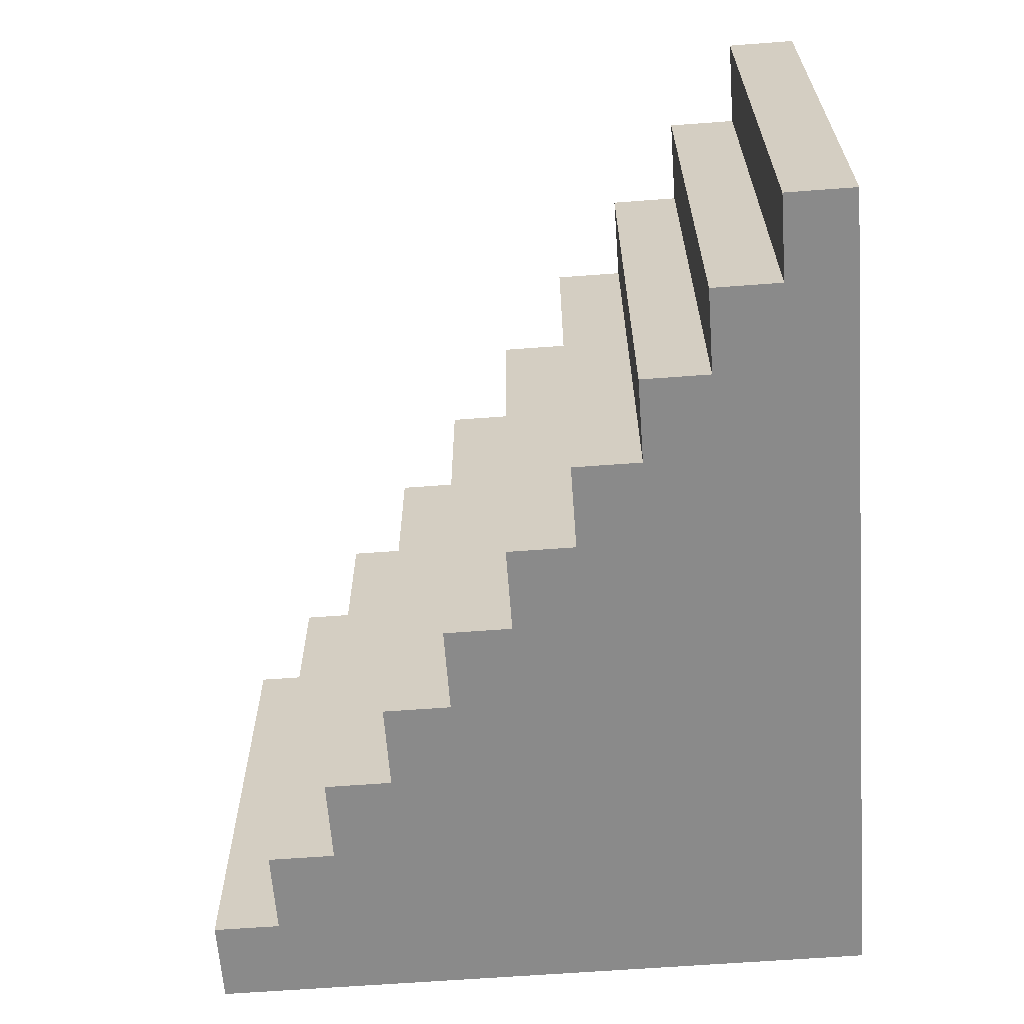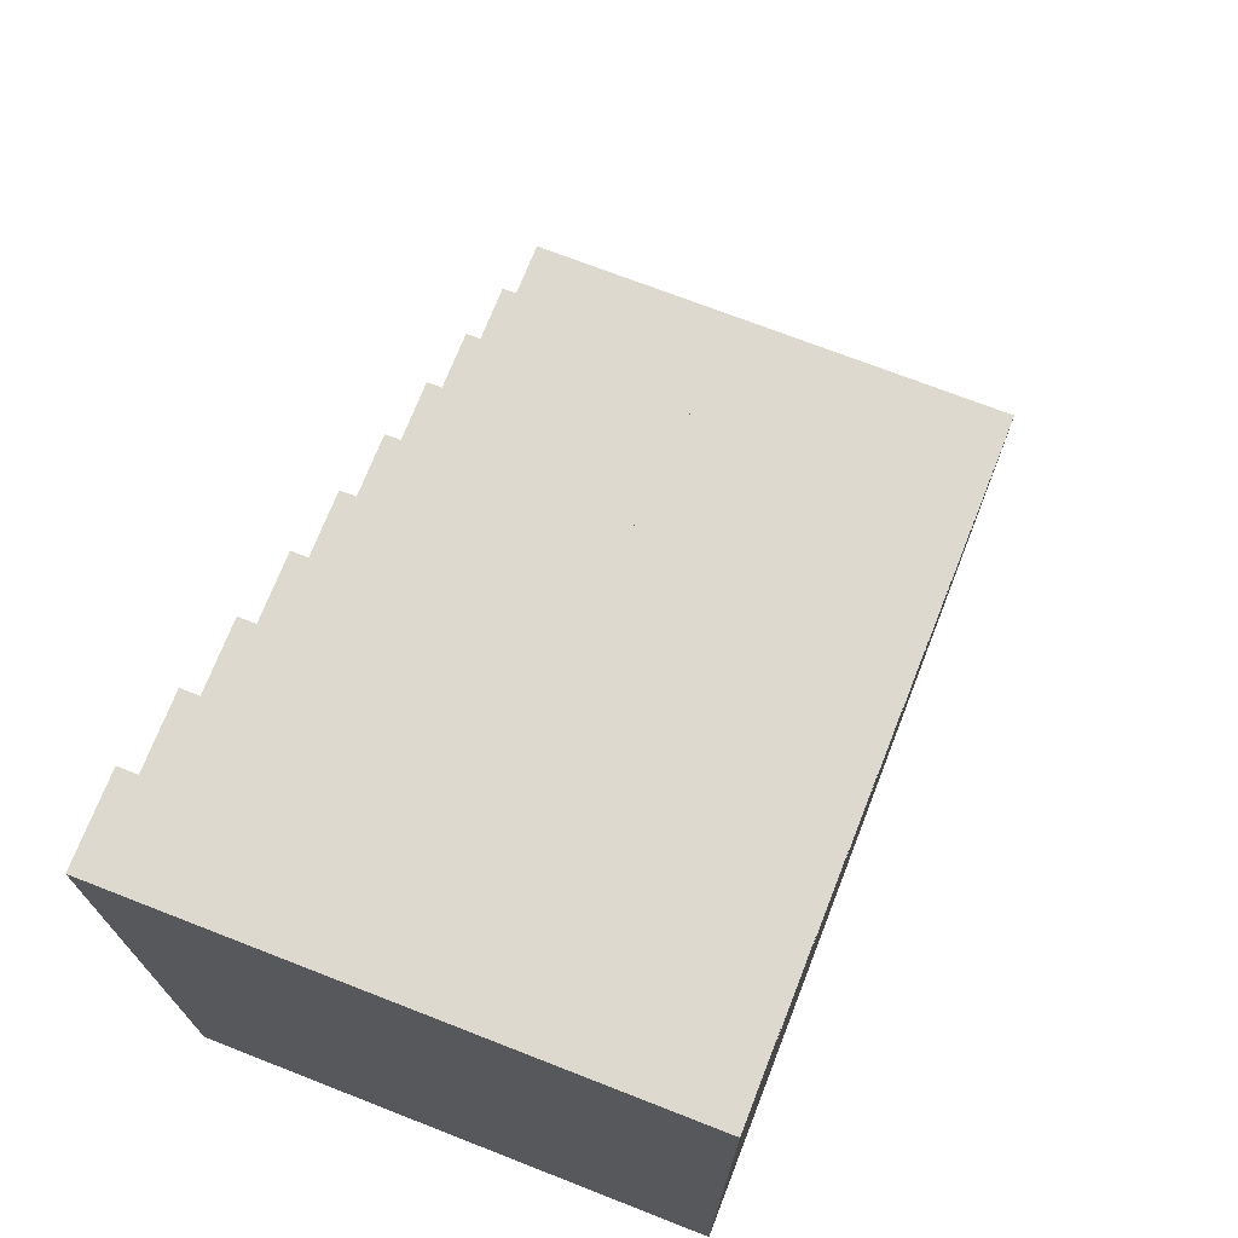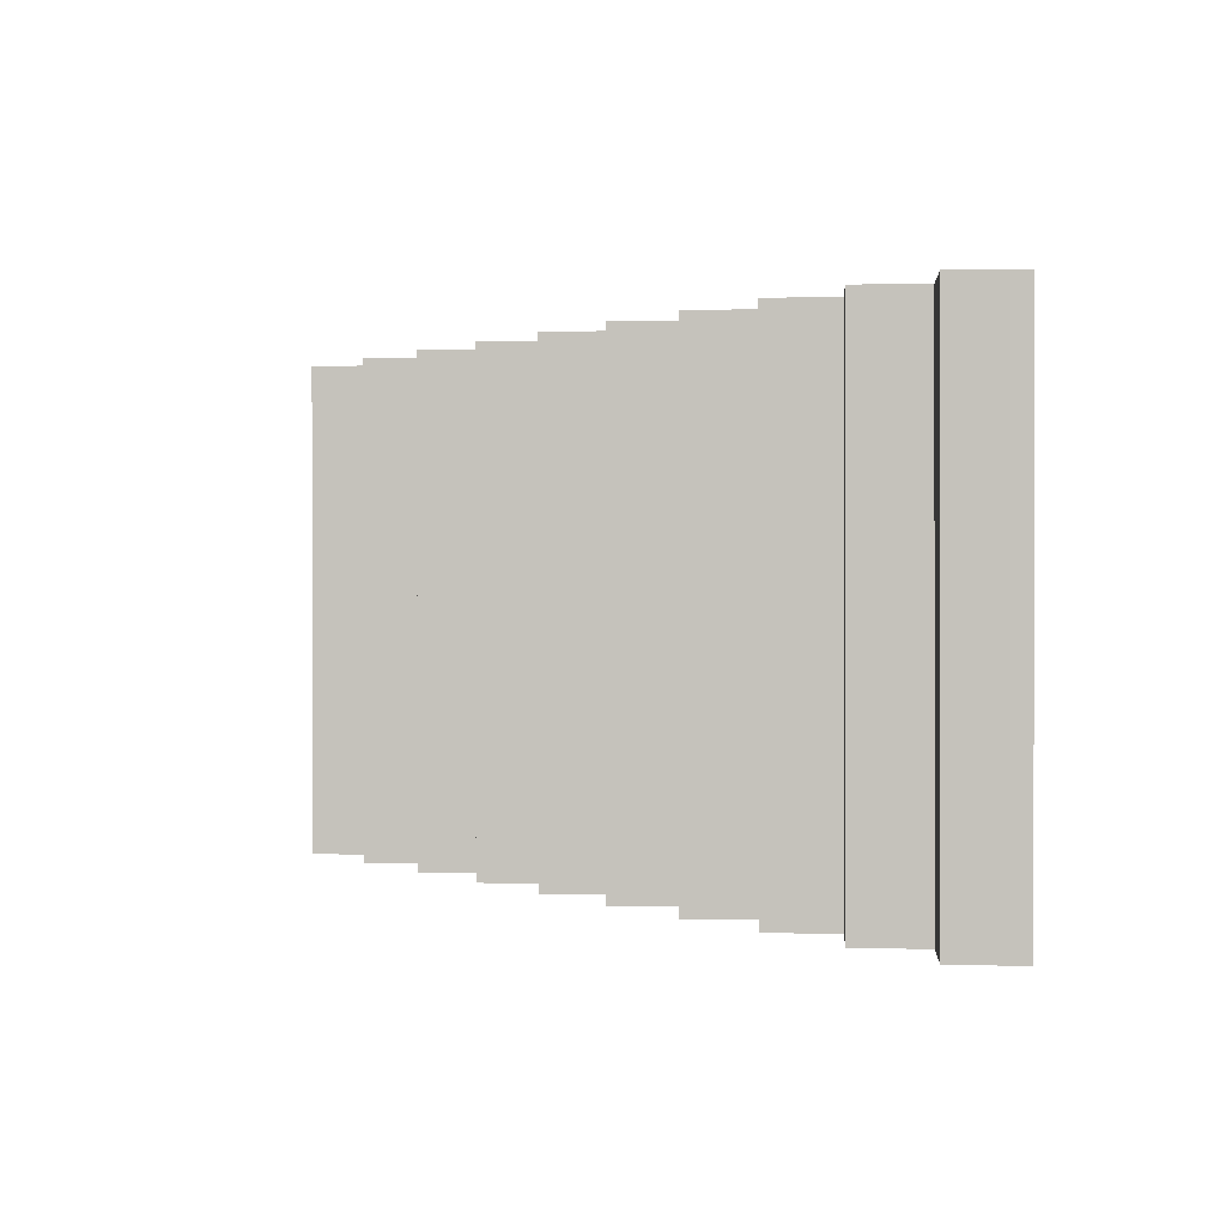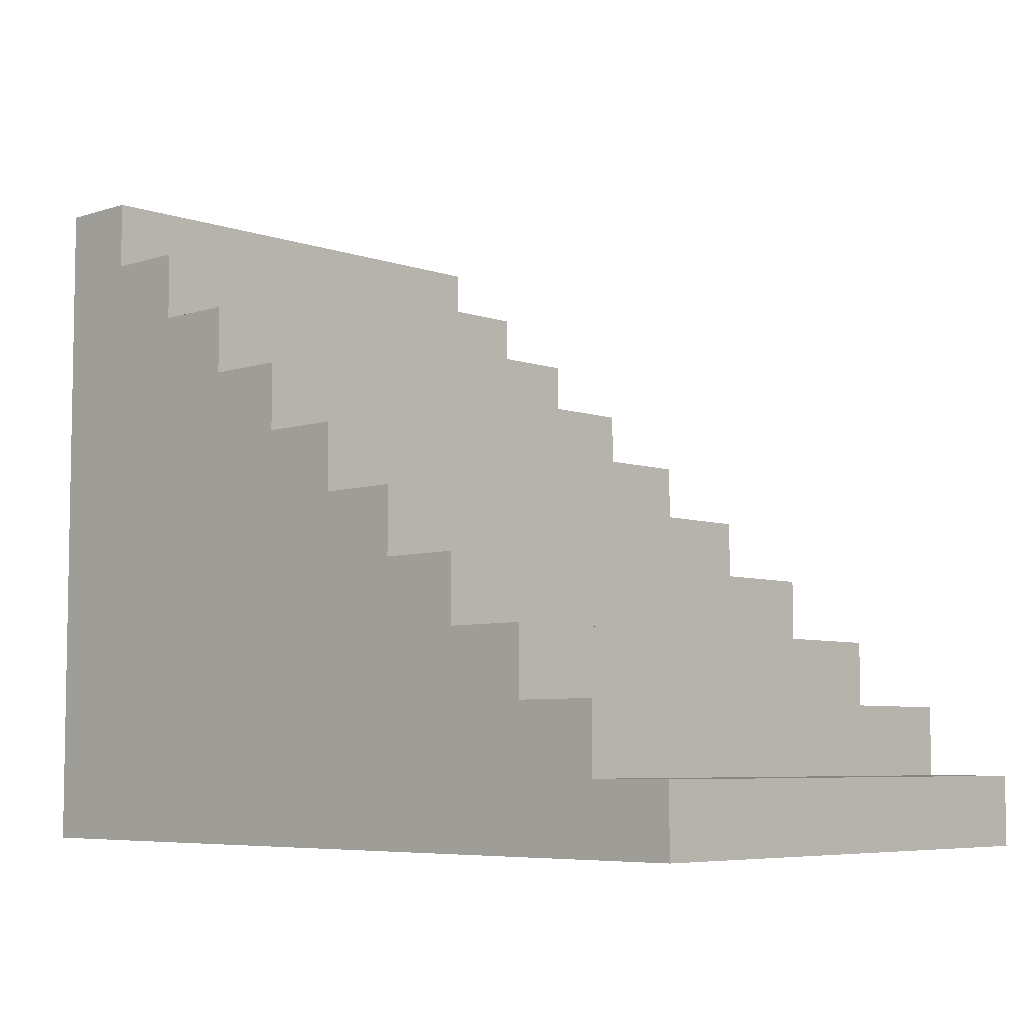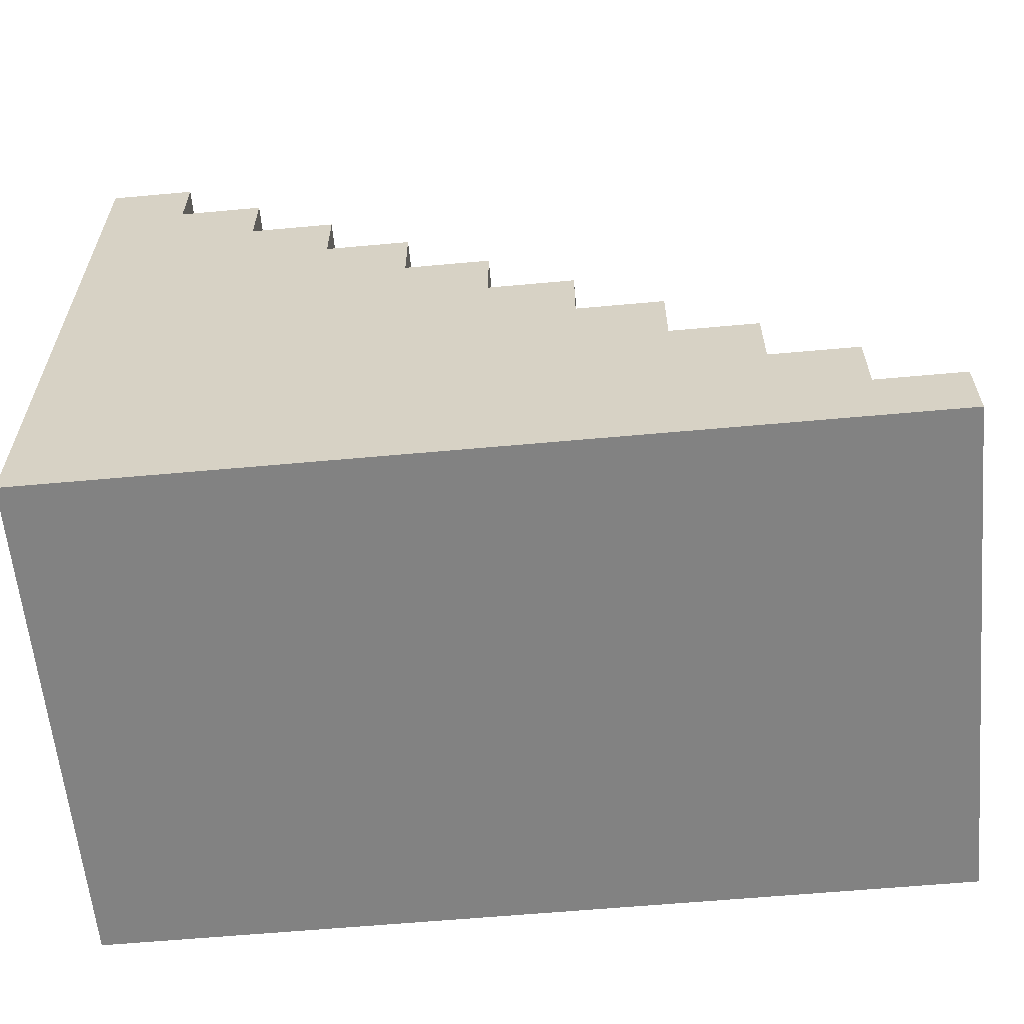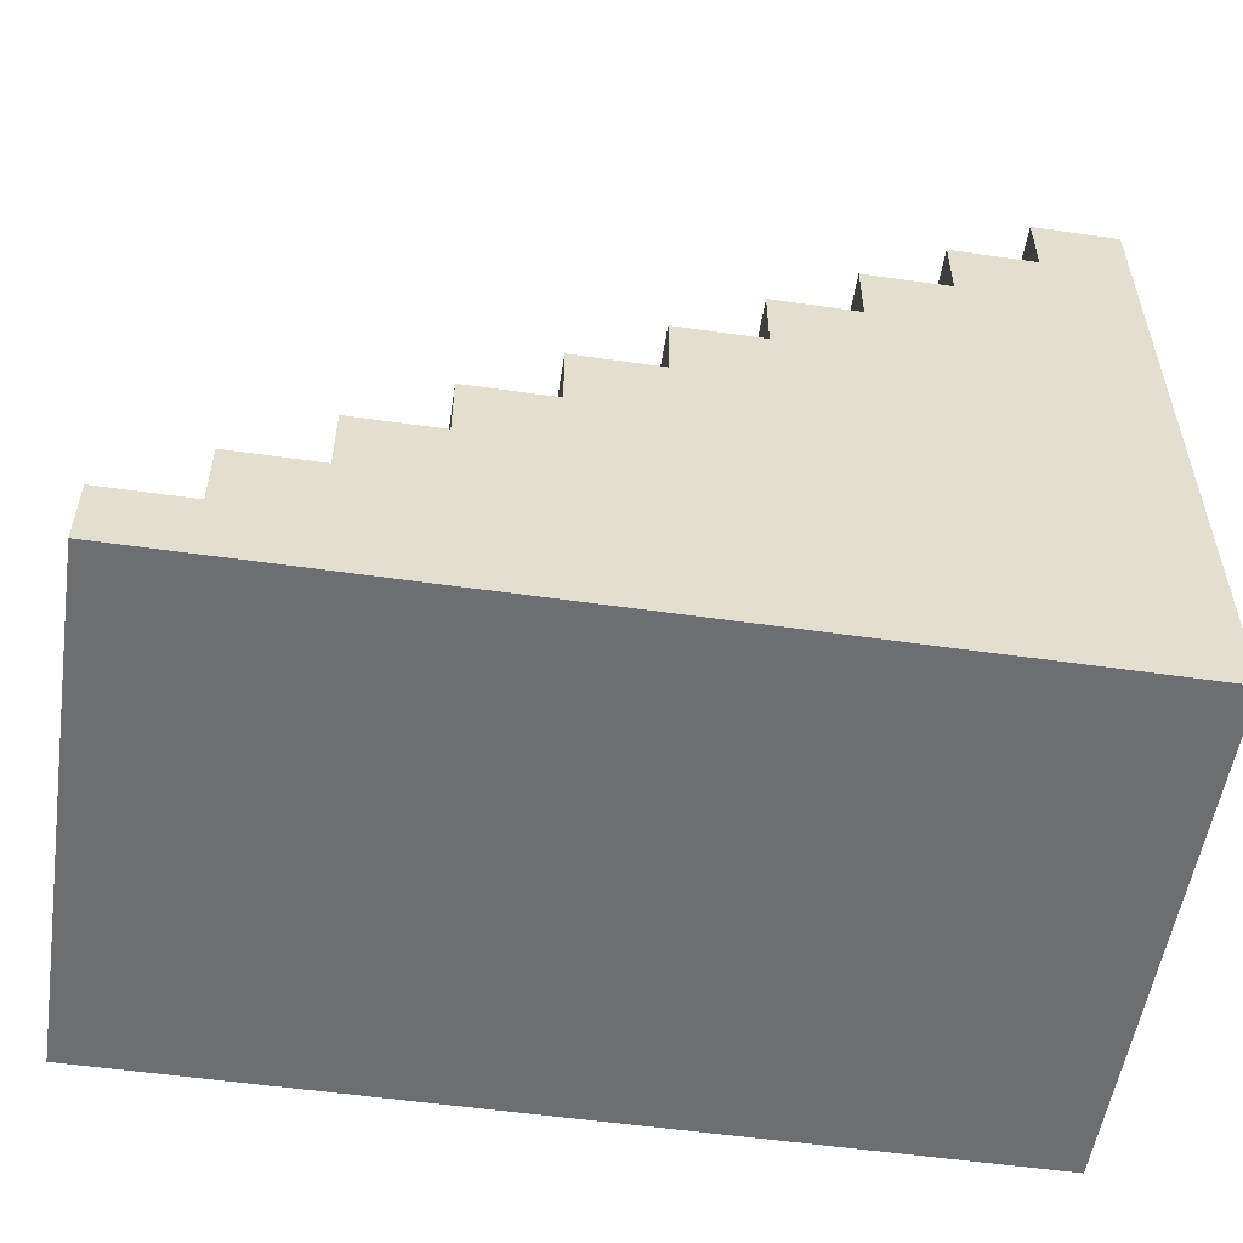
<metadata>
{"format":"obj","ext":"obj","renderer":"f3d","projection":"perspective","resolution":1024,"background":"white","views":[{"elev":-64.4,"azim":-85.7,"up":"+Z"},{"elev":71.6,"azim":110.3,"up":"+Y"},{"elev":-0.5,"azim":-85.8,"up":"+Z"},{"elev":-6.2,"azim":-137.0,"up":"+Y"},{"elev":-60.7,"azim":-175.7,"up":"+Y"},{"elev":-54.2,"azim":-9.7,"up":"+Y"}]}
</metadata>
<code>
g default
v -2.542 0.02406 1.44
v -2.489 0.02406 -1.56
v -2.542 0.4241 1.44
v -2.489 0.4241 -1.56
v -2.042 0.4241 1.449
v -1.989 0.4241 -1.551
v -2.042 0.8241 1.449
v -1.989 0.8241 -1.551
v -1.542 0.8241 1.458
v -1.489 0.8241 -1.542
v -1.542 1.224 1.458
v -1.489 1.224 -1.542
v -1.042 1.224 1.466
v -0.9896 1.224 -1.533
v -1.042 1.624 1.466
v -0.9896 1.624 -1.533
v -0.5425 1.624 1.475
v -0.4897 1.624 -1.524
v -0.5425 2.024 1.475
v -0.4897 2.024 -1.524
v -0.04261 2.024 1.484
v 0.01028 2.024 -1.516
v -0.04261 2.424 1.484
v 0.01028 2.424 -1.516
v 0.4573 2.424 1.493
v 0.5102 2.424 -1.507
v 0.4573 2.824 1.493
v 0.5102 2.824 -1.507
v 0.9572 2.824 1.502
v 1.01 2.824 -1.498
v 0.9572 3.224 1.502
v 1.01 3.224 -1.498
v 1.457 3.224 1.51
v 1.51 3.224 -1.489
v 1.457 3.624 1.51
v 1.51 3.624 -1.489
v 1.957 3.624 1.519
v 2.01 3.624 -1.48
v 1.957 4.024 1.519
v 2.01 4.024 -1.48
v 2.457 4.024 1.528
v 2.51 4.024 -1.472
v -1.989 0.02406 -1.551
v -1.489 0.02406 -1.542
v -0.9896 0.02406 -1.533
v -0.4897 0.02406 -1.524
v 0.01028 0.02406 -1.516
v 0.5102 0.02406 -1.507
v 1.01 0.02406 -1.498
v 1.51 0.02406 -1.489
v 2.01 0.02406 -1.48
v 2.51 0.02406 -1.472
v -2.042 0.02406 1.449
v -1.542 0.02406 1.458
v -1.042 0.02406 1.466
v -0.5425 0.02406 1.475
v -0.04261 0.02406 1.484
v 0.4573 0.02406 1.493
v 0.9572 0.02406 1.502
v 1.457 0.02406 1.51
v 1.957 0.02406 1.519
v 2.457 0.02406 1.528
v 2.457 3.623 1.528
v 2.51 3.629 -1.472
v 2.01 3.222 -1.48
v 2.51 3.22 -1.472
v 2.457 3.205 1.528
v 1.957 3.214 1.519
v 1.457 2.817 1.51
v 1.957 2.81 1.519
v 2.457 2.803 1.528
v 2.51 2.798 -1.472
v 2.01 2.806 -1.48
v 1.51 2.815 -1.489
v 1.01 2.416 -1.498
v 1.51 2.408 -1.489
v 2.01 2.4 -1.48
v 2.51 2.392 -1.472
v 2.457 2.388 1.528
v 1.957 2.397 1.519
v 1.457 2.406 1.51
v 0.9572 2.415 1.502
v 0.4573 2.017 1.493
v 0.9572 2.009 1.502
v 1.457 2.002 1.51
v 1.957 1.995 1.519
v 2.457 1.987 1.528
v 2.51 1.99 -1.472
v 2.01 1.997 -1.48
v 1.51 2.004 -1.489
v 1.01 2.011 -1.498
v 0.5102 2.017 -1.507
v 0.01028 1.616 -1.516
v 0.5102 1.608 -1.507
v 1.01 1.6 -1.498
v 1.51 1.593 -1.489
v 2.01 1.585 -1.48
v 2.51 1.577 -1.472
v 2.457 1.561 1.528
v 1.957 1.571 1.519
v 1.457 1.582 1.51
v 0.9572 1.592 1.502
v 0.4573 1.603 1.493
v -0.04261 1.613 1.484
v -0.5425 1.219 1.475
v -0.04261 1.213 1.484
v 0.4573 1.208 1.493
v 0.9572 1.203 1.502
v 1.457 1.197 1.51
v 1.957 1.192 1.519
v 2.457 1.187 1.528
v 2.51 1.189 -1.472
v 2.01 1.194 -1.48
v 1.51 1.199 -1.489
v 1.01 1.204 -1.498
v 0.5102 1.209 -1.507
v 0.01028 1.214 -1.516
v -0.4897 1.219 -1.524
v -0.9896 0.8189 -1.533
v -0.4897 0.8137 -1.524
v 0.01028 0.8085 -1.516
v 0.5102 0.8034 -1.507
v 1.01 0.7982 -1.498
v 1.51 0.793 -1.489
v 2.01 0.7878 -1.48
v 2.51 0.7826 -1.472
v 2.457 0.7775 1.528
v 1.957 0.7833 1.519
v 1.457 0.7892 1.51
v 0.9572 0.795 1.502
v 0.4573 0.8008 1.493
v -0.04261 0.8066 1.484
v -0.5425 0.8124 1.475
v -1.042 0.8182 1.466
v -1.542 0.4222 1.458
v -1.042 0.4204 1.466
v -0.5425 0.4186 1.475
v -0.04261 0.4168 1.484
v 0.4573 0.4149 1.493
v 0.9572 0.4131 1.502
v 1.457 0.4113 1.51
v 1.957 0.4095 1.519
v 2.457 0.4076 1.528
v 2.51 0.4137 -1.472
v 2.01 0.4148 -1.48
v 1.51 0.416 -1.489
v 1.01 0.4171 -1.498
v 0.5102 0.4183 -1.507
v 0.01028 0.4194 -1.516
v -0.4897 0.4206 -1.524
v -0.9896 0.4218 -1.533
v -1.489 0.4229 -1.542
g Stairs:Stairs_2
f 3 4 2 1
f 5 6 4 3
f 7 8 6 5
f 9 10 8 7
f 11 12 10 9
f 13 14 12 11
f 15 16 14 13
f 17 18 16 15
f 19 20 18 17
f 21 22 20 19
f 23 24 22 21
f 25 26 24 23
f 27 28 26 25
f 29 30 28 27
f 31 32 30 29
f 33 34 32 31
f 35 36 34 33
f 37 38 36 35
f 39 40 38 37
f 41 42 40 39
f 4 6 43 2
f 10 152 6 8
f 10 119 151 152
f 18 118 14 16
f 18 93 117 118
f 26 92 22 24
f 26 75 91 92
f 34 74 30 32
f 34 65 73 74
f 42 64 38 40
f 5 3 1 53
f 5 135 9 7
f 134 9 135 136
f 13 105 17 15
f 104 17 105 106
f 21 83 25 23
f 82 25 83 84
f 29 69 33 31
f 68 33 69 70
f 37 63 41 39
f 42 41 63 64
f 67 68 70 71
f 66 67 71 72
f 65 66 72 73
f 38 65 34 36
f 38 64 66 65
f 64 63 67 66
f 63 37 68 67
f 33 68 37 35
f 81 82 84 85
f 80 81 85 86
f 79 80 86 87
f 78 79 87 88
f 77 78 88 89
f 76 77 89 90
f 75 76 90 91
f 30 75 26 28
f 30 74 76 75
f 74 73 77 76
f 73 72 78 77
f 72 71 79 78
f 71 70 80 79
f 70 69 81 80
f 69 29 82 81
f 25 82 29 27
f 103 104 106 107
f 102 103 107 108
f 101 102 108 109
f 100 101 109 110
f 99 100 110 111
f 98 99 111 112
f 97 98 112 113
f 96 97 113 114
f 95 96 114 115
f 94 95 115 116
f 93 94 116 117
f 22 93 18 20
f 22 92 94 93
f 92 91 95 94
f 91 90 96 95
f 90 89 97 96
f 89 88 98 97
f 88 87 99 98
f 87 86 100 99
f 86 85 101 100
f 85 84 102 101
f 84 83 103 102
f 83 21 104 103
f 17 104 21 19
f 133 134 136 137
f 132 133 137 138
f 131 132 138 139
f 130 131 139 140
f 129 130 140 141
f 128 129 141 142
f 127 128 142 143
f 126 127 143 144
f 125 126 144 145
f 124 125 145 146
f 123 124 146 147
f 122 123 147 148
f 121 122 148 149
f 120 121 149 150
f 119 120 150 151
f 14 119 10 12
f 14 118 120 119
f 118 117 121 120
f 117 116 122 121
f 116 115 123 122
f 115 114 124 123
f 114 113 125 124
f 113 112 126 125
f 112 111 127 126
f 111 110 128 127
f 110 109 129 128
f 109 108 130 129
f 108 107 131 130
f 107 106 132 131
f 106 105 133 132
f 105 13 134 133
f 9 134 13 11
f 135 5 53 54
f 136 135 54 55
f 137 136 55 56
f 138 137 56 57
f 139 138 57 58
f 140 139 58 59
f 141 140 59 60
f 142 141 60 61
f 143 142 61 62
f 144 143 62 52
f 145 144 52 51
f 146 145 51 50
f 147 146 50 49
f 148 147 49 48
f 149 148 48 47
f 150 149 47 46
f 151 150 46 45
f 152 151 45 44
f 6 152 44 43
f 56 46 47 57
f 1 2 43 53
f 53 43 44 54
f 54 44 45 55
f 55 45 46 56
f 59 49 50 60
f 57 47 48 58
f 58 48 49 59
f 61 51 52 62
f 60 50 51 61

</code>
